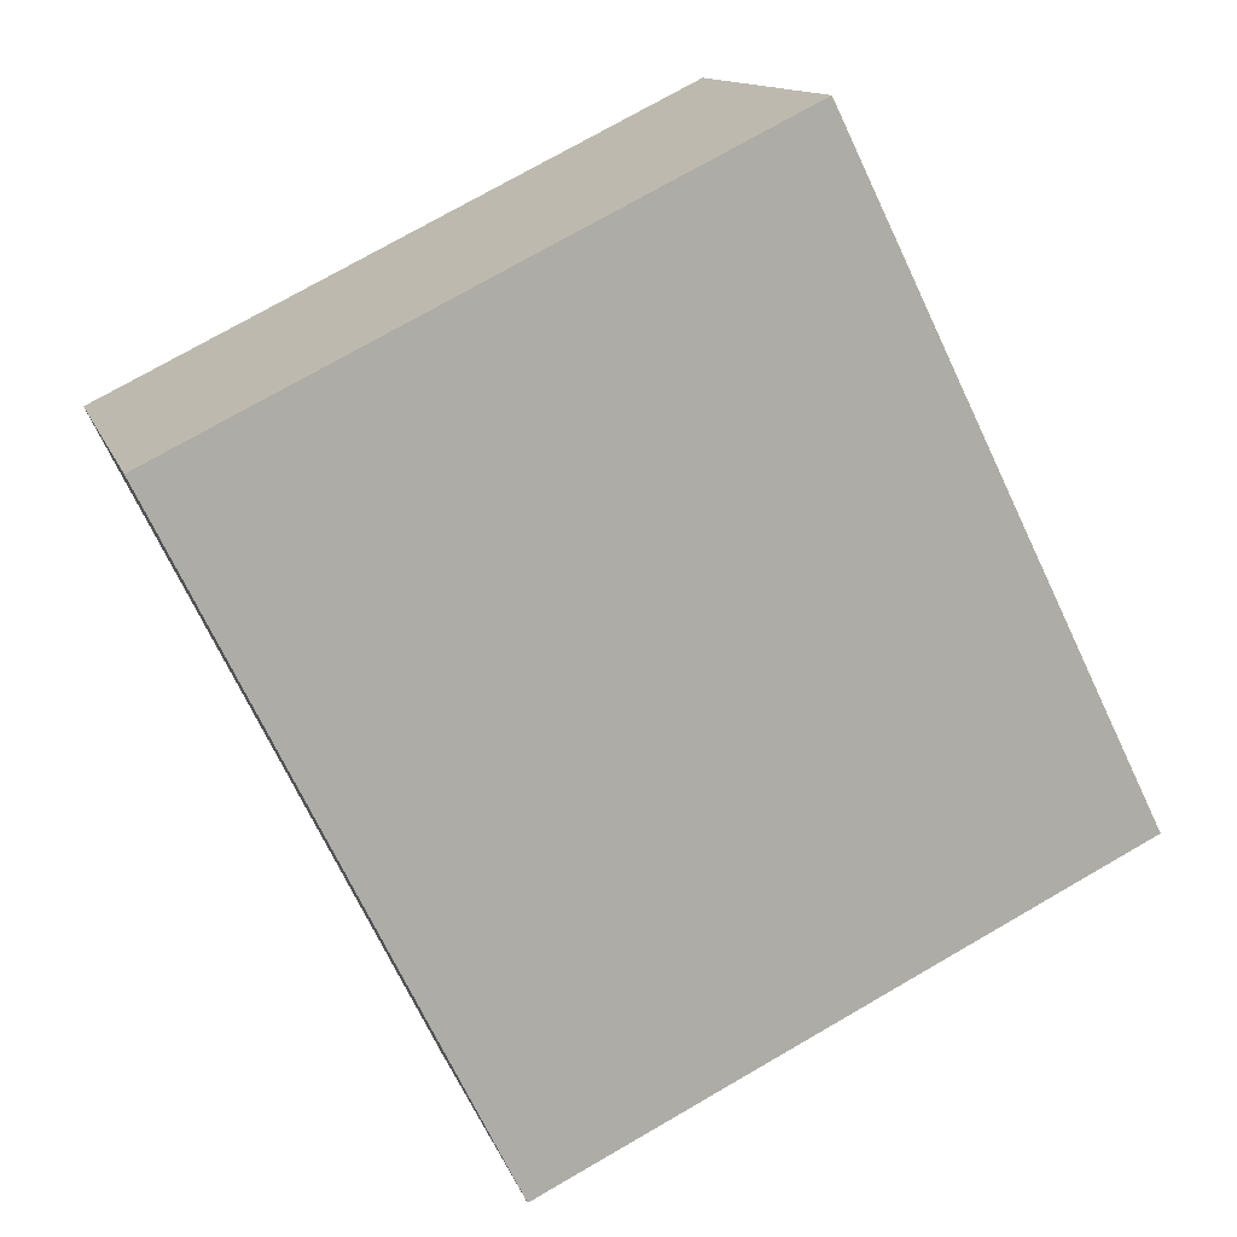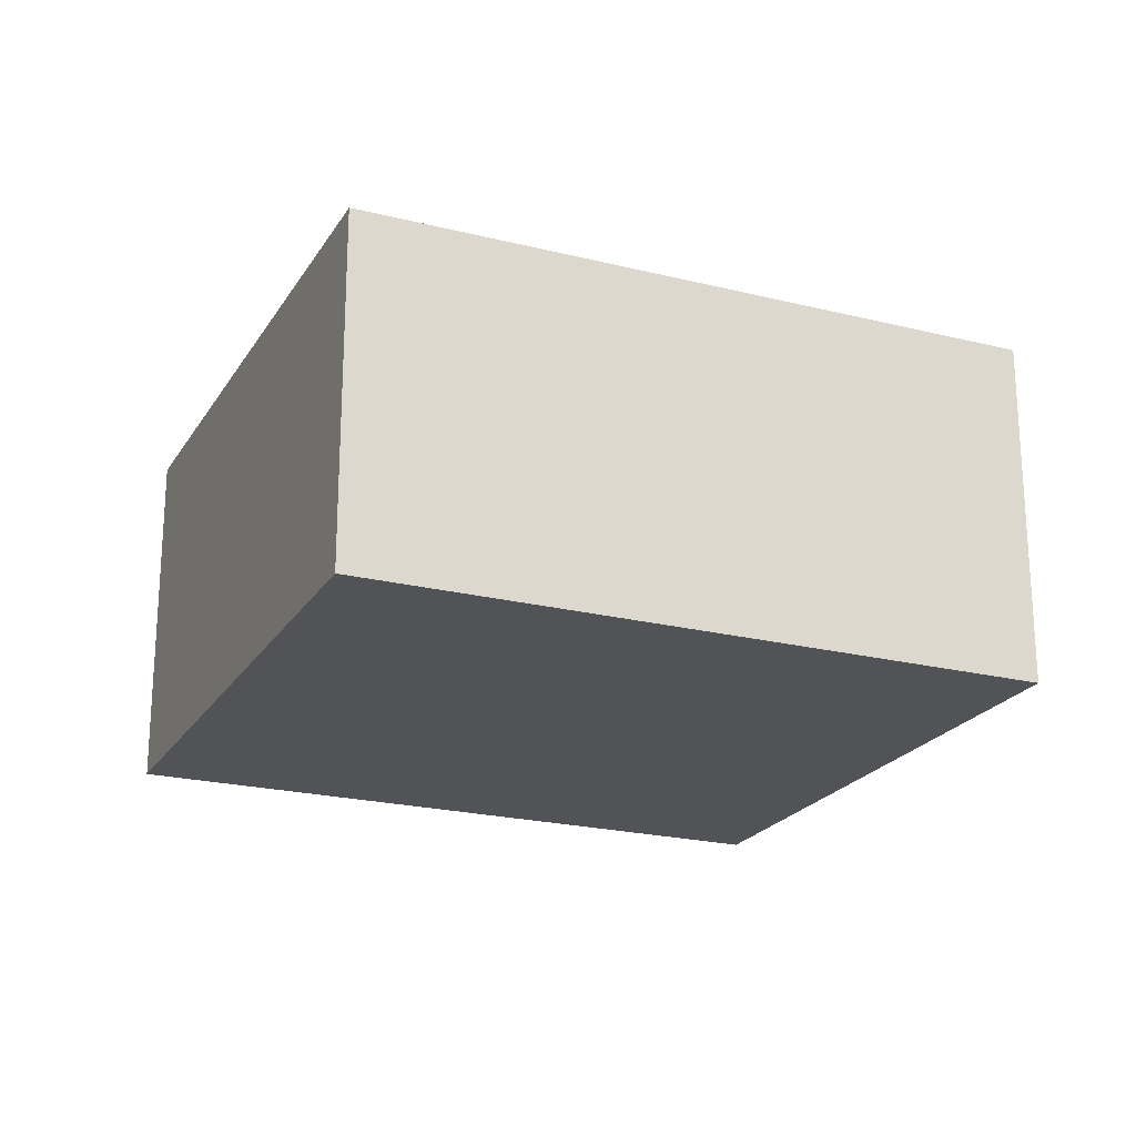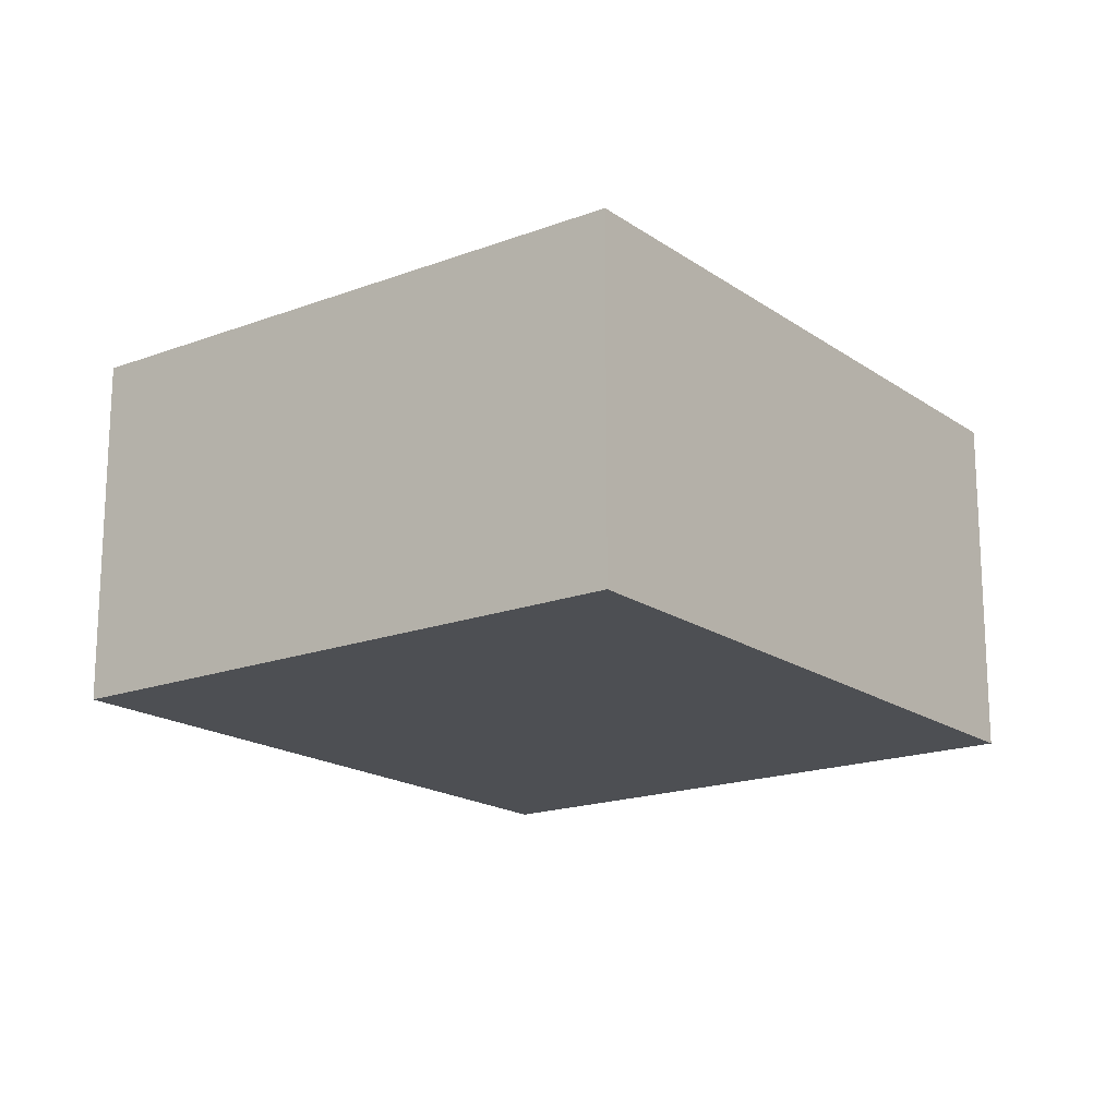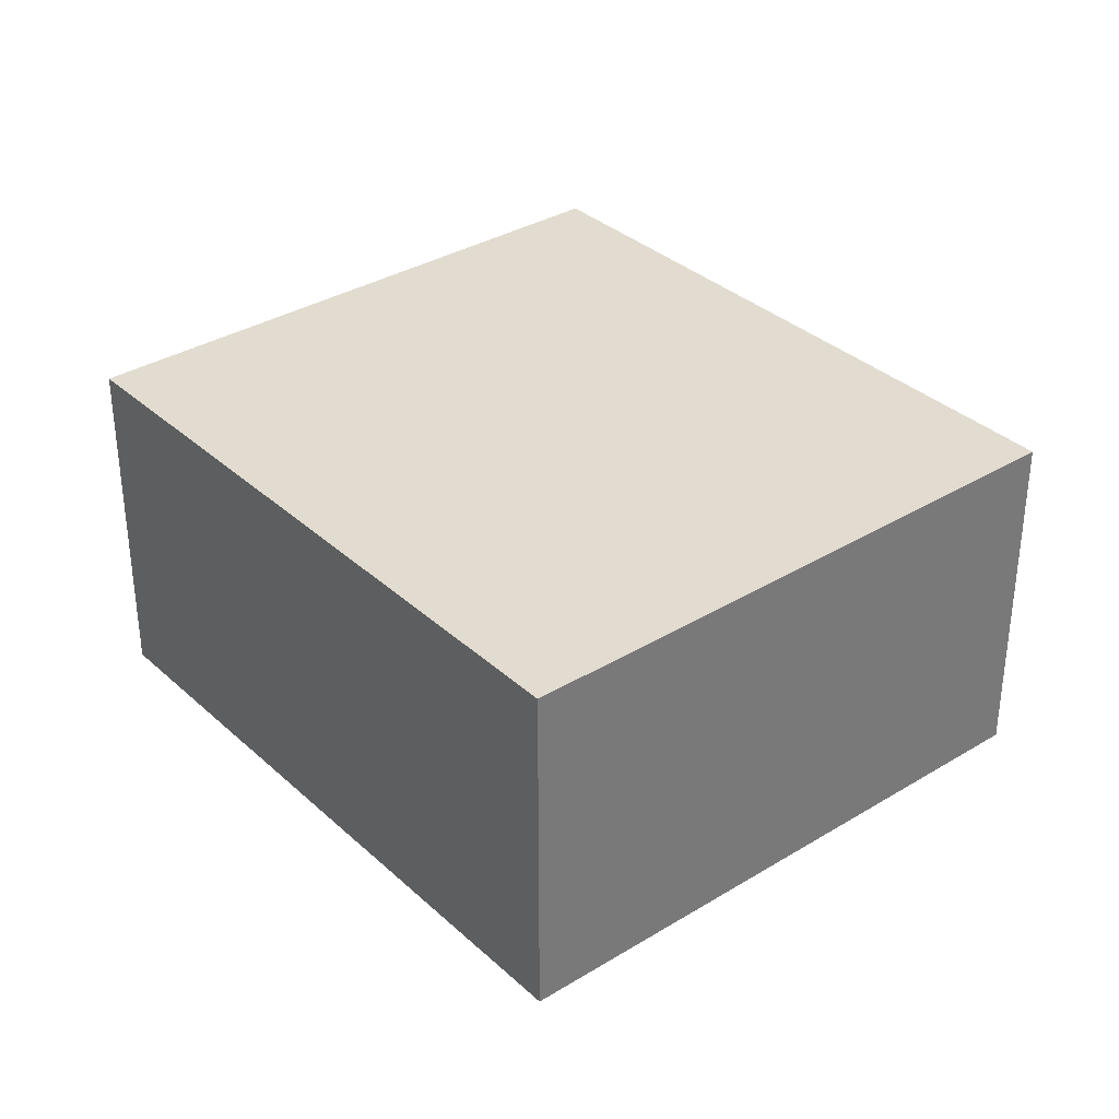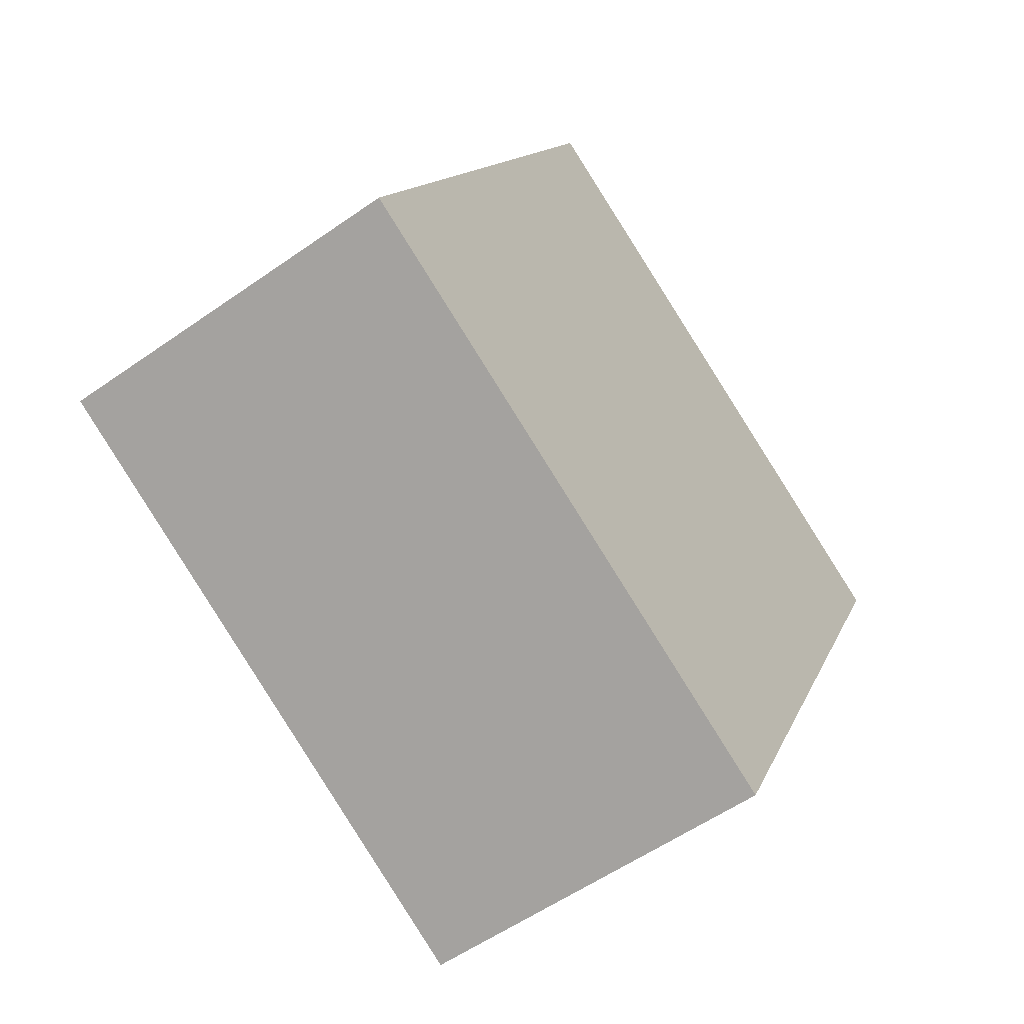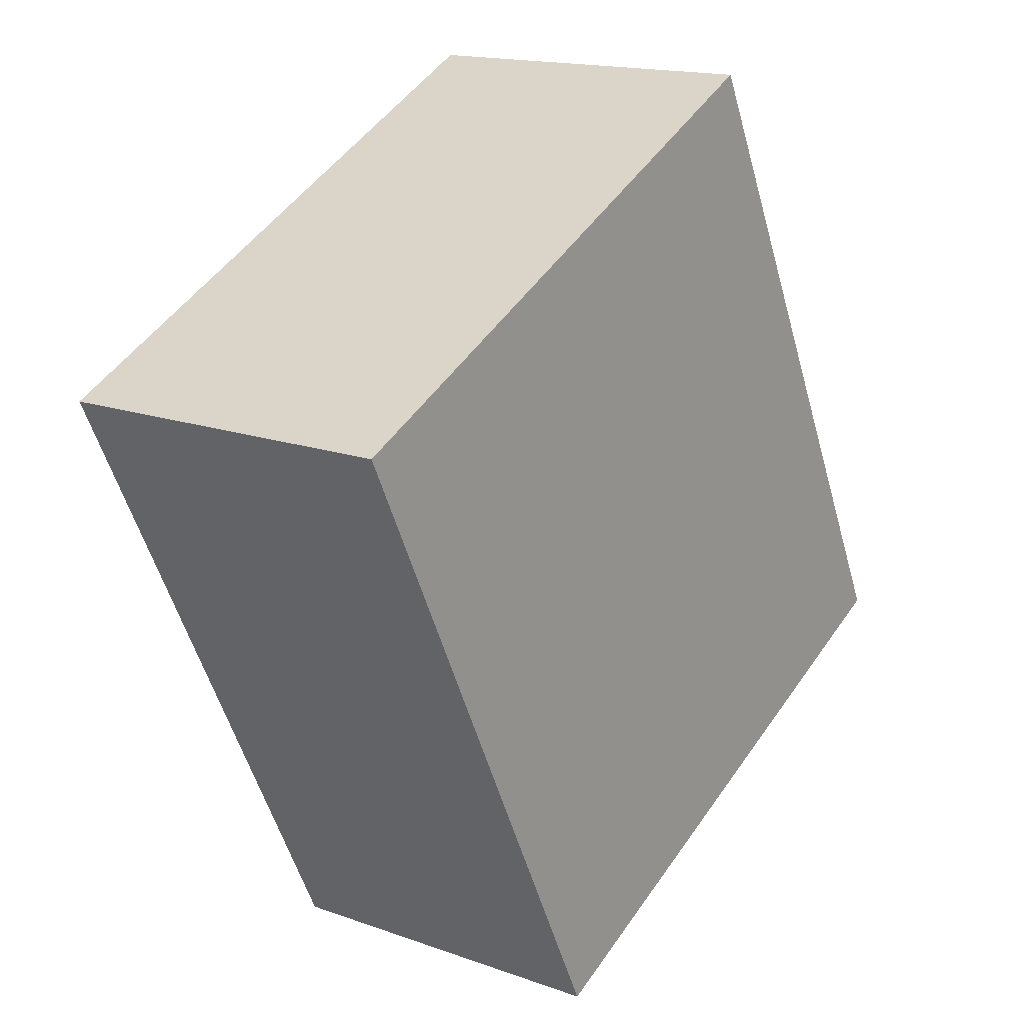
<metadata>
{"format":"obj","ext":"obj","renderer":"f3d","projection":"perspective","resolution":1024,"background":"white","views":[{"elev":12.8,"azim":164.9,"up":"+Z"},{"elev":-21.9,"azim":-87.4,"up":"+Y"},{"elev":-17.7,"azim":-117.1,"up":"+Y"},{"elev":34.2,"azim":166.7,"up":"+Y"},{"elev":-55.7,"azim":-53.5,"up":"+Z"},{"elev":16.0,"azim":126.7,"up":"+Z"}]}
</metadata>
<code>
v  6.644 7.582 13.51
v  12.01 7.582 -5.908
v  0 7.582 4.643e-16
v  12.05 7.582 -5.928
v  17.53 7.582 8.158
v  18.7 7.582 7.585
v  17.65 7.582 8.103
v  12.05 3.63e-16 -5.928
v  0 0 0
v  12.01 3.618e-16 -5.908
v  6.644 -8.274e-16 13.51
v  17.53 -4.995e-16 8.158
v  18.7 -4.644e-16 7.585
v  17.65 -4.962e-16 8.103
g defaultobject
f 1 2 3
f 2 1 4
f 4 1 5
f 4 5 6
f 6 5 7
f 8 2 4
f 2 8 3
f 3 8 9
f 9 8 10
f 9 1 3
f 1 9 11
f 11 5 1
f 5 11 12
f 5 12 7
f 7 12 6
f 6 12 13
f 13 12 14
f 13 4 6
f 4 13 8
f 10 11 9
f 11 10 8
f 11 8 12
f 12 8 13
f 12 13 14

</code>
